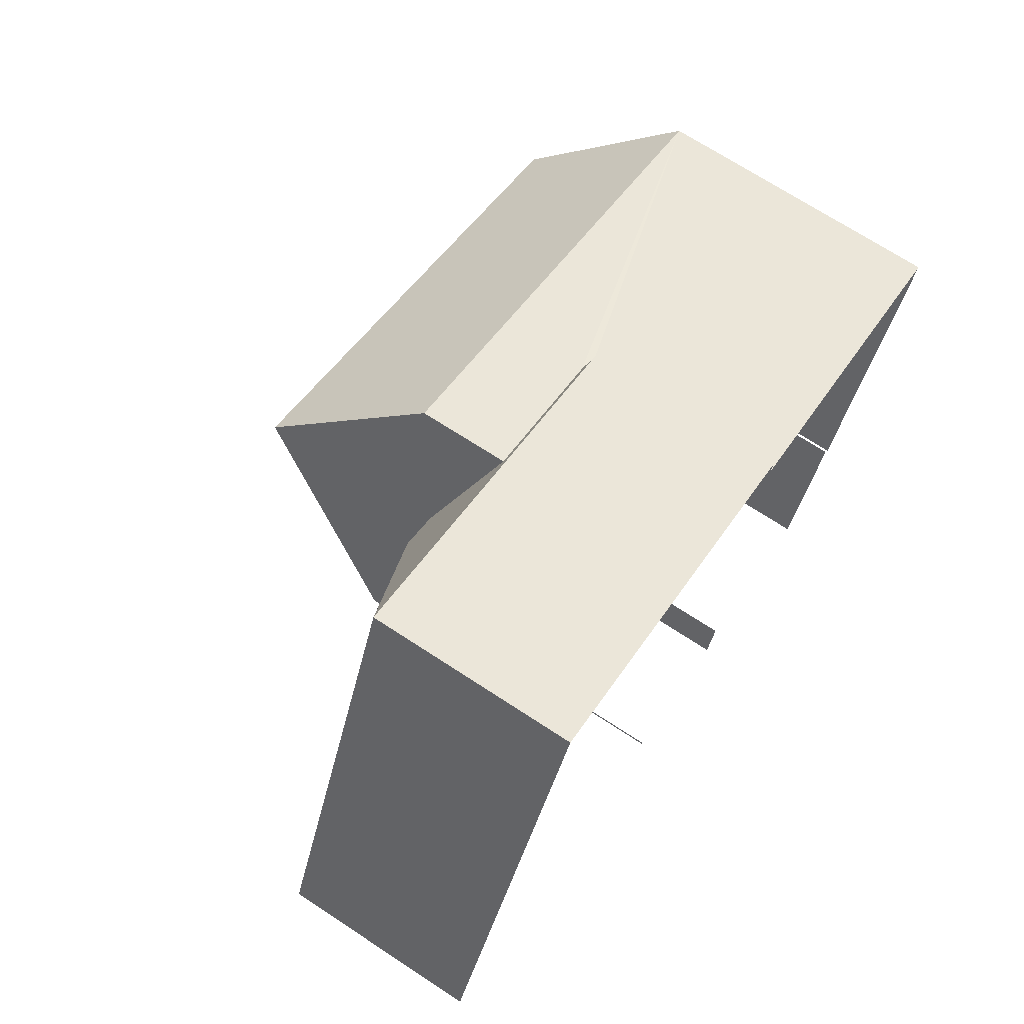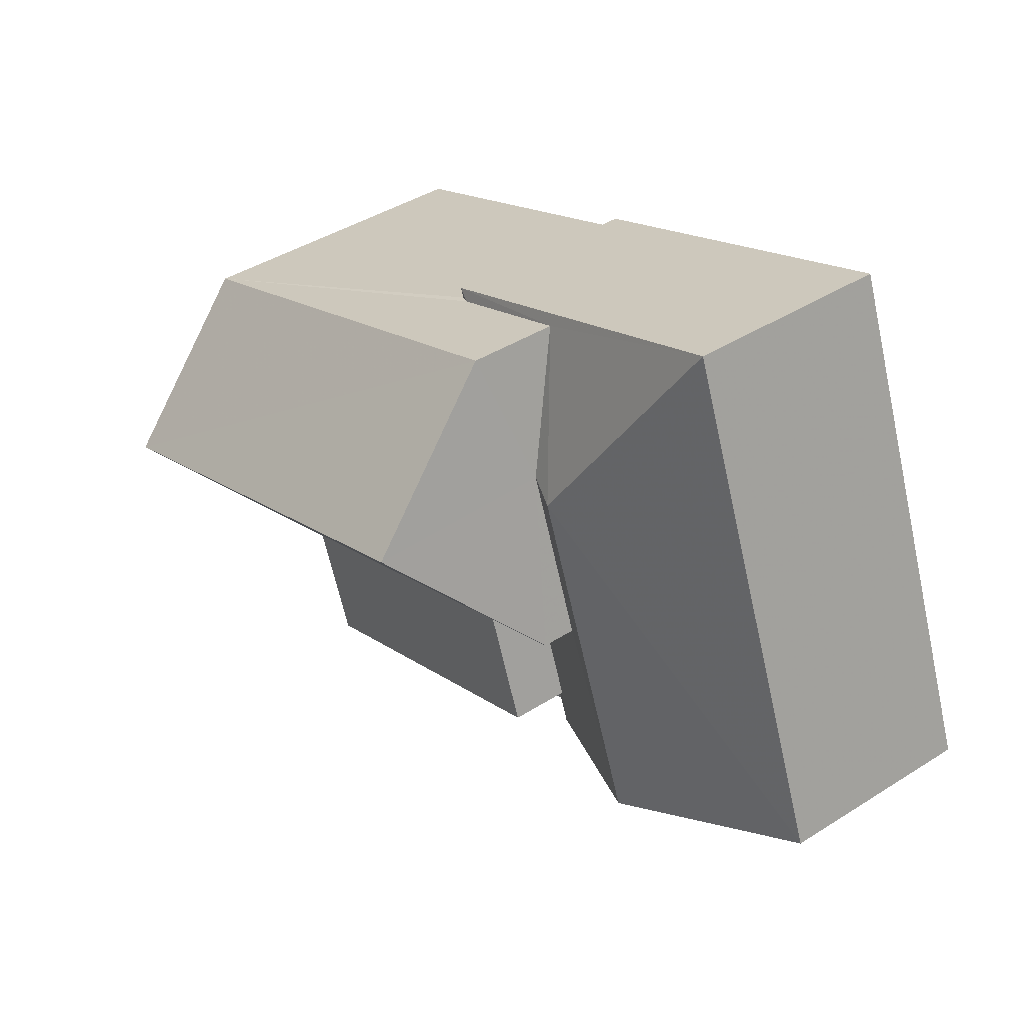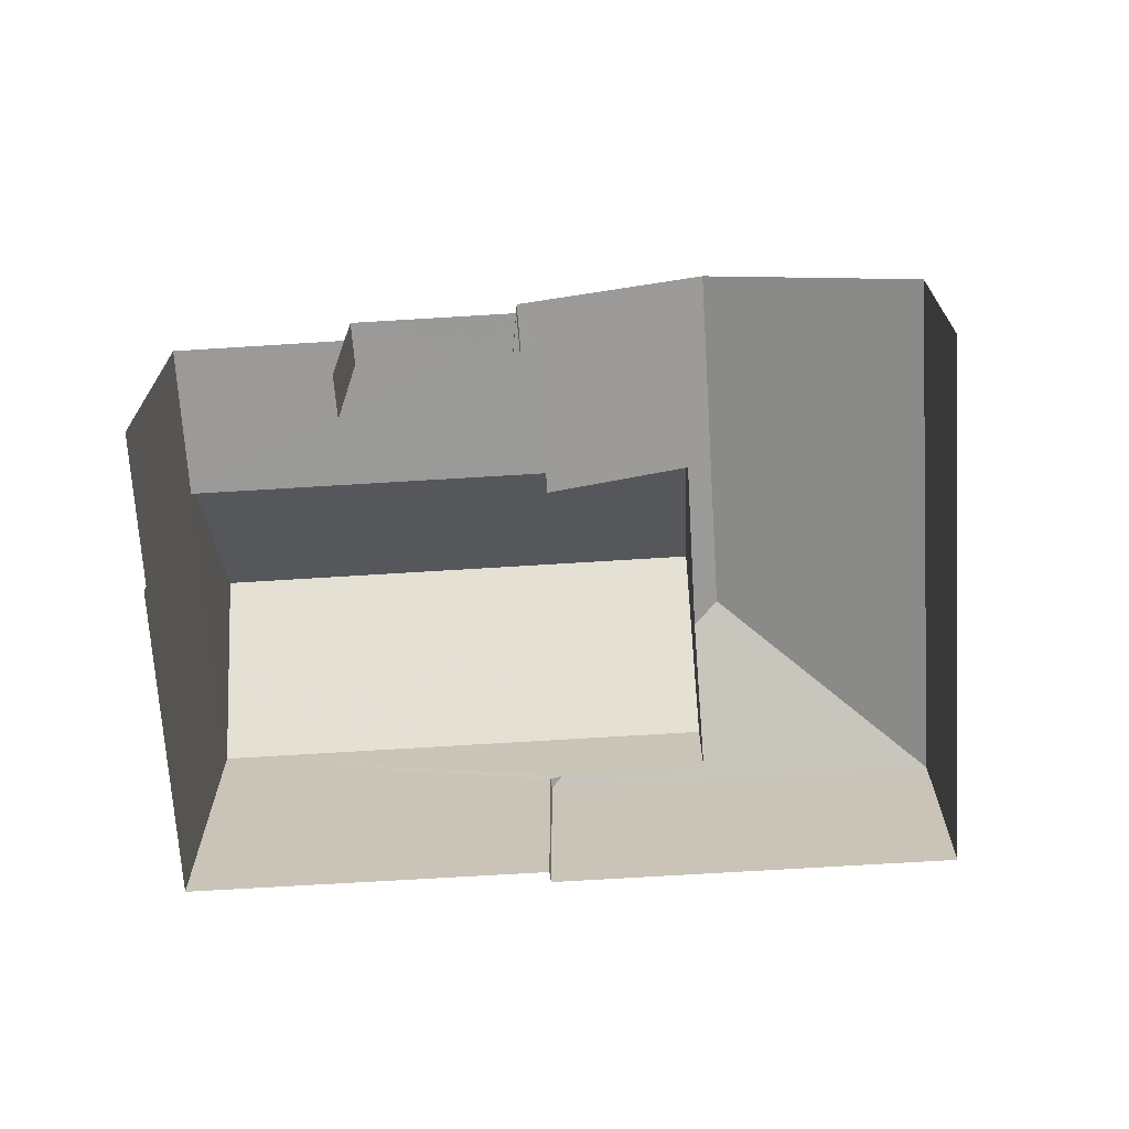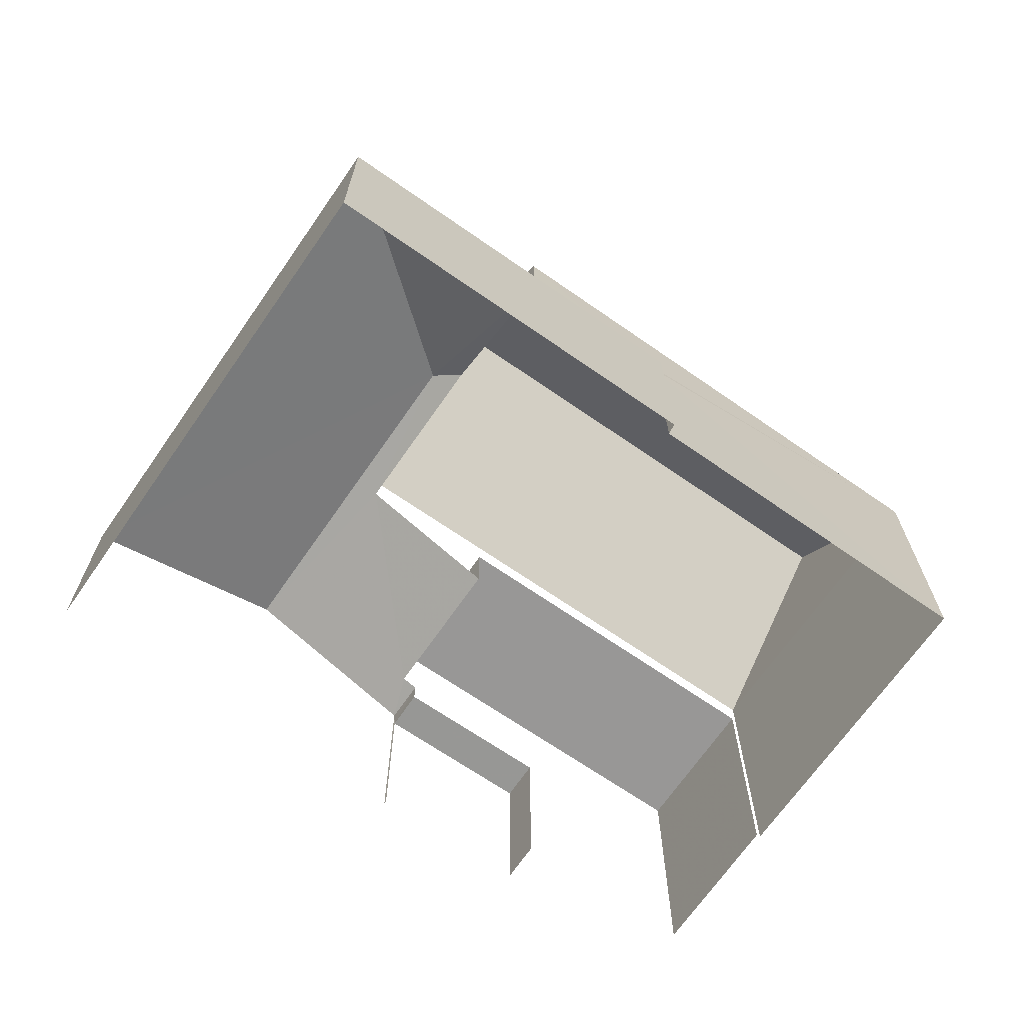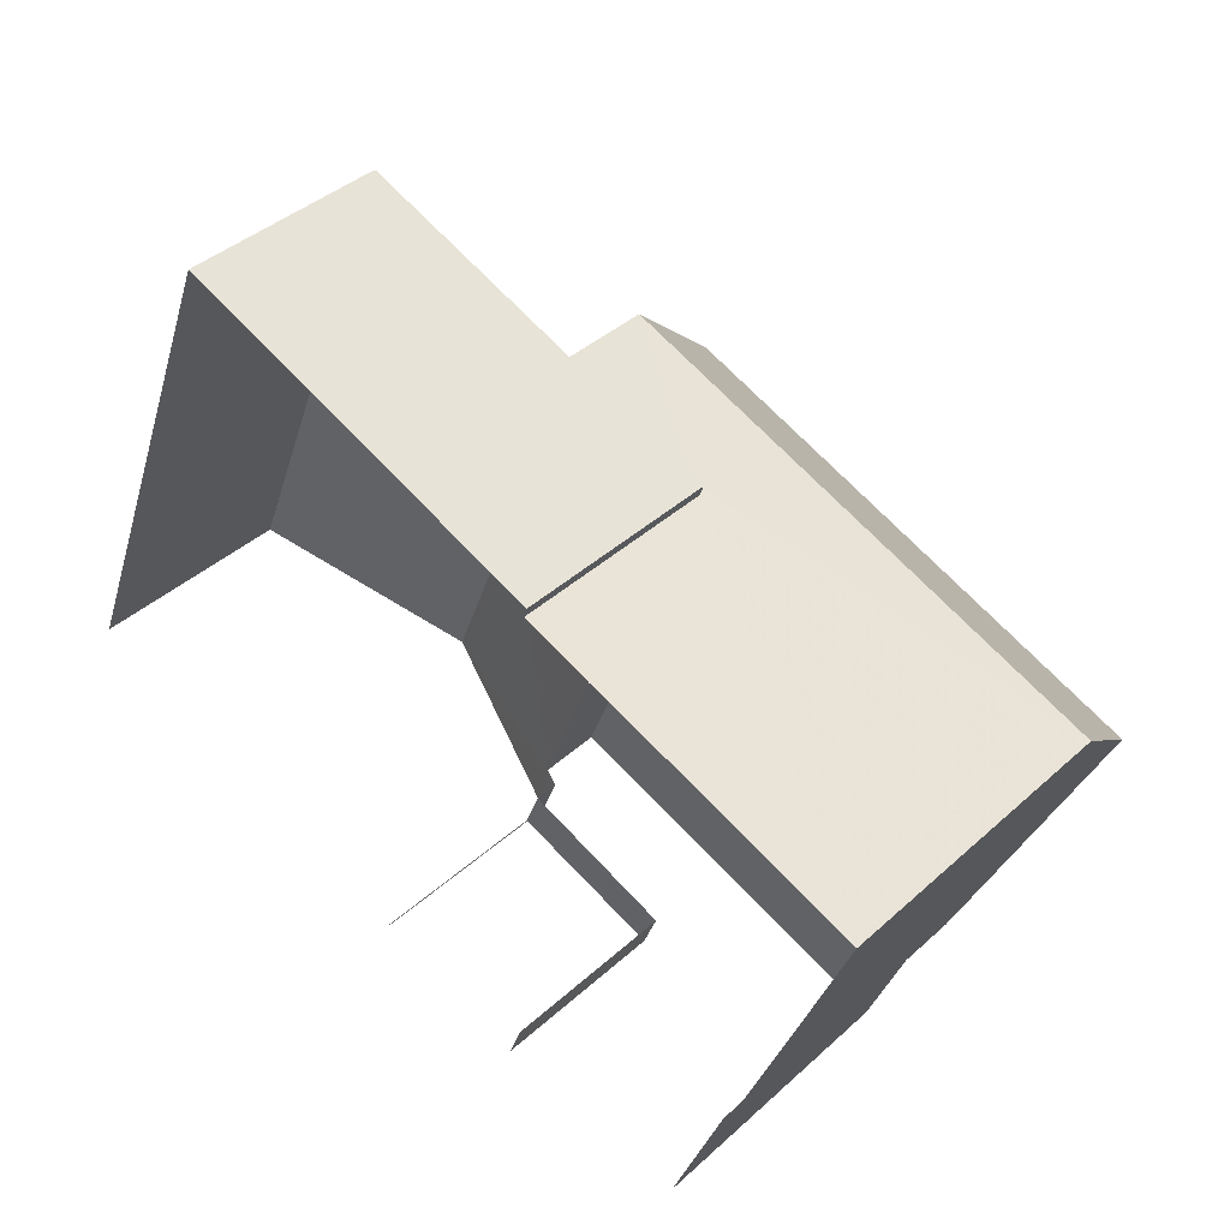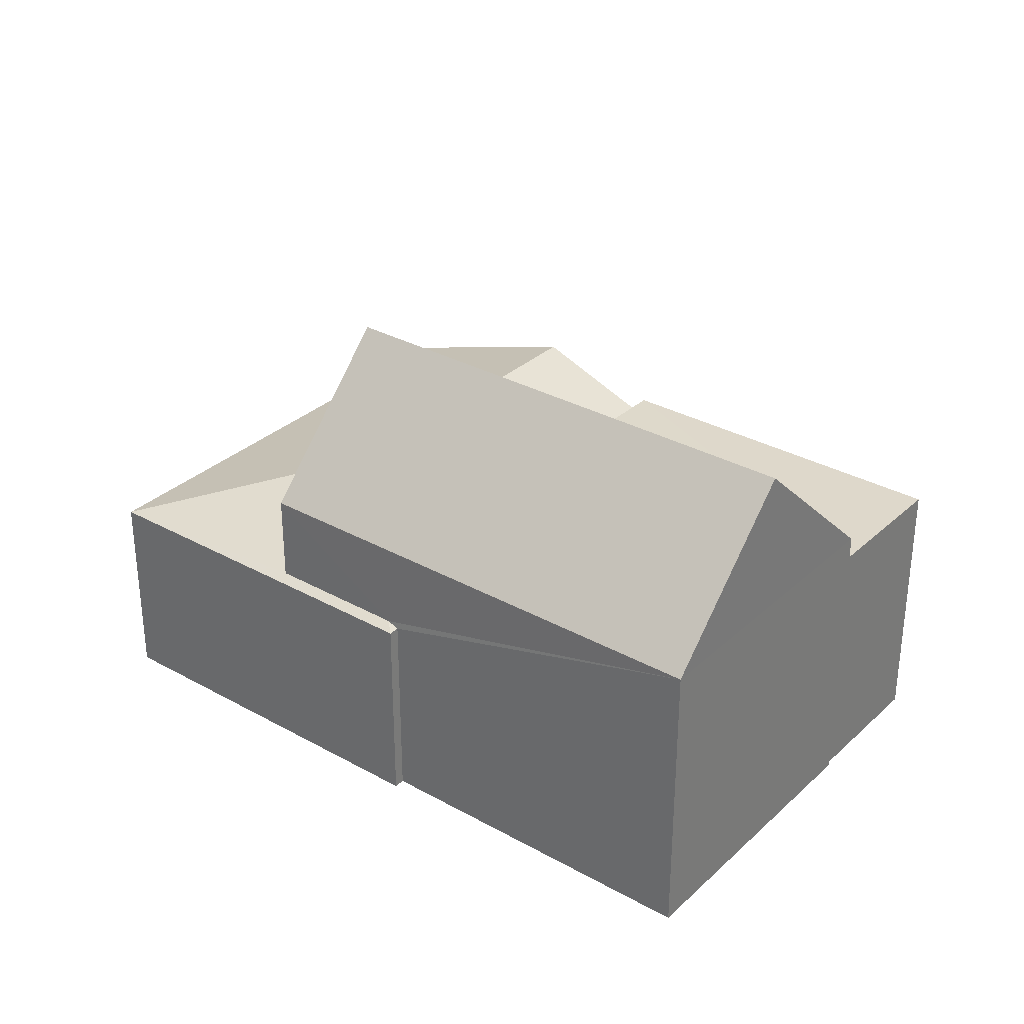
<metadata>
{"format":"obj","ext":"obj","renderer":"f3d","projection":"perspective","resolution":1024,"background":"white","views":[{"elev":70.7,"azim":123.2,"up":"+Y"},{"elev":42.3,"azim":52.9,"up":"+Y"},{"elev":-69.2,"azim":24.7,"up":"+Z"},{"elev":-68.3,"azim":166.3,"up":"+Z"},{"elev":40.7,"azim":-137.8,"up":"+Y"},{"elev":31.6,"azim":-120.7,"up":"+Z"}]}
</metadata>
<code>
v -2.201e+05 -1.239e+05 38.31
v -2.201e+05 -1.239e+05 38.31
v -2.201e+05 -1.239e+05 38.31
v -2.201e+05 -1.239e+05 38.31
v -2.201e+05 -1.239e+05 38.31
v -2.201e+05 -1.239e+05 38.31
v -2.201e+05 -1.239e+05 38.31
v -2.201e+05 -1.239e+05 38.31
v -2.201e+05 -1.239e+05 38.31
v -2.201e+05 -1.239e+05 38.31
v -2.201e+05 -1.239e+05 38.31
v -2.201e+05 -1.239e+05 38.31
v -2.201e+05 -1.239e+05 43.6
v -2.201e+05 -1.239e+05 43.6
v -2.201e+05 -1.239e+05 46.29
v -2.201e+05 -1.239e+05 46.29
v -2.201e+05 -1.239e+05 43.13
v -2.201e+05 -1.239e+05 43.13
v -2.201e+05 -1.239e+05 43.13
v -2.201e+05 -1.239e+05 43.13
v -2.201e+05 -1.239e+05 43.13
v -2.201e+05 -1.239e+05 41.93
v -2.201e+05 -1.239e+05 42.01
v -2.201e+05 -1.239e+05 41.93
v -2.201e+05 -1.239e+05 42.01
v -2.201e+05 -1.239e+05 42.98
v -2.201e+05 -1.239e+05 41.93
v -2.201e+05 -1.239e+05 43.13
v -2.201e+05 -1.239e+05 42.98
v -2.201e+05 -1.239e+05 42.04
v -2.201e+05 -1.239e+05 41.93
v -2.201e+05 -1.239e+05 41.93
v -2.201e+05 -1.239e+05 42.04
v -2.201e+05 -1.239e+05 41.52
v -2.201e+05 -1.239e+05 41.52
v -2.201e+05 -1.239e+05 41.52
v -2.201e+05 -1.239e+05 41.52
v -2.201e+05 -1.239e+05 43.6
v -2.201e+05 -1.239e+05 43.6
v -2.201e+05 -1.239e+05 41.93
f 1 2 3
f 4 1 5
f 6 7 3
f 8 9 5
f 10 11 7
f 8 12 9
f 7 11 8
f 3 8 1
f 8 5 1
f 3 7 8
f 31 4 28
f 4 5 28
f 5 27 28
f 36 35 2
f 1 36 2
f 33 29 20
f 7 17 10
f 29 14 20
f 10 17 13
f 20 14 13
f 17 20 13
f 37 34 32
f 6 3 37
f 6 37 18
f 32 30 19
f 18 37 19
f 37 32 19
f 13 14 15
f 16 13 15
f 17 18 19
f 20 17 19
f 21 22 23
f 23 24 25
f 24 23 22
f 21 23 26
f 27 22 21
f 28 27 21
f 28 21 29
f 21 26 29
f 30 31 28
f 32 31 30
f 33 30 29
f 30 28 29
f 34 35 36
f 34 37 35
f 38 39 16
f 15 38 16
f 40 25 24
f 8 24 12
f 8 40 24
f 11 10 39
f 39 13 16
f 39 10 13
f 23 38 26
f 38 15 26
f 26 14 29
f 26 15 14
f 3 2 35
f 37 3 35
f 22 9 12
f 24 22 12
f 27 5 9
f 22 27 9
f 7 6 18
f 17 7 18
f 8 11 40
f 11 39 40
f 25 38 23
f 25 39 38
f 40 39 25
f 33 20 19
f 30 33 19
f 1 4 36
f 4 31 36
f 36 32 34
f 36 31 32

</code>
